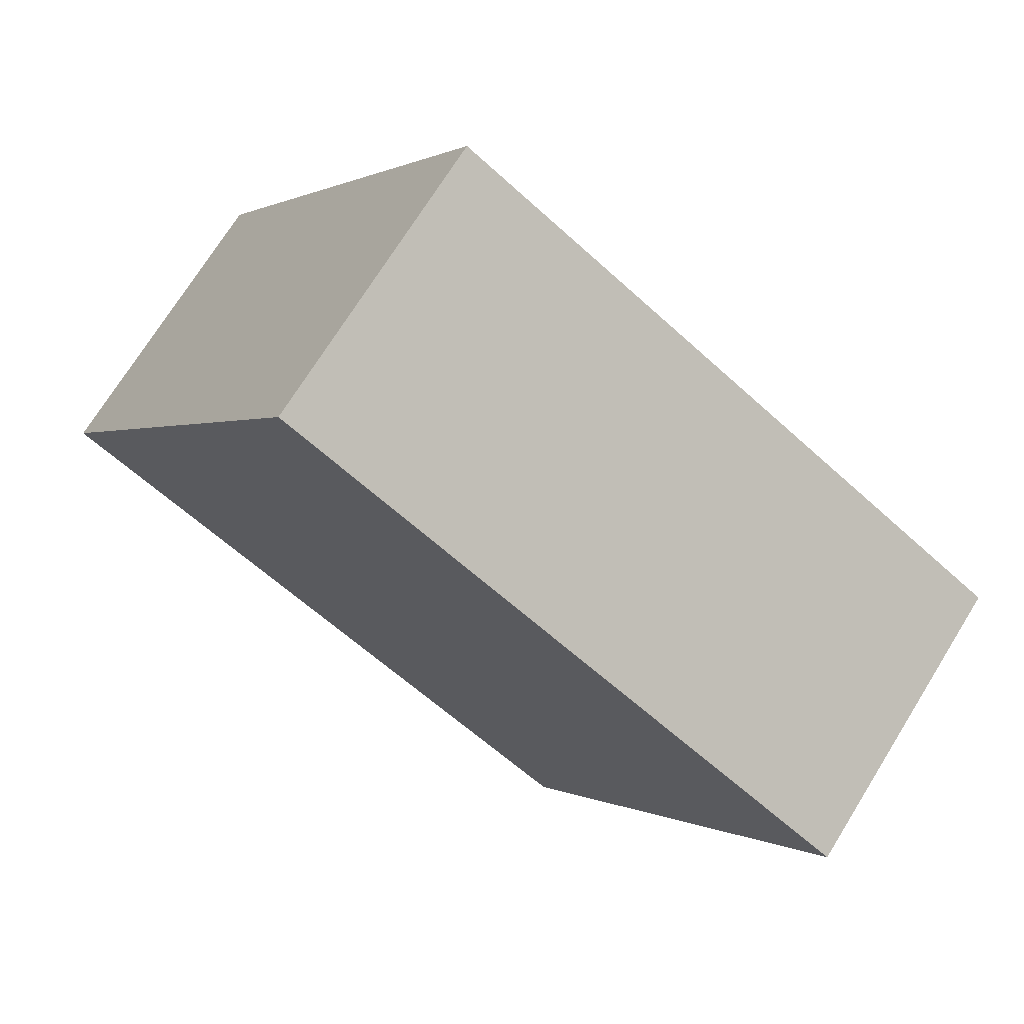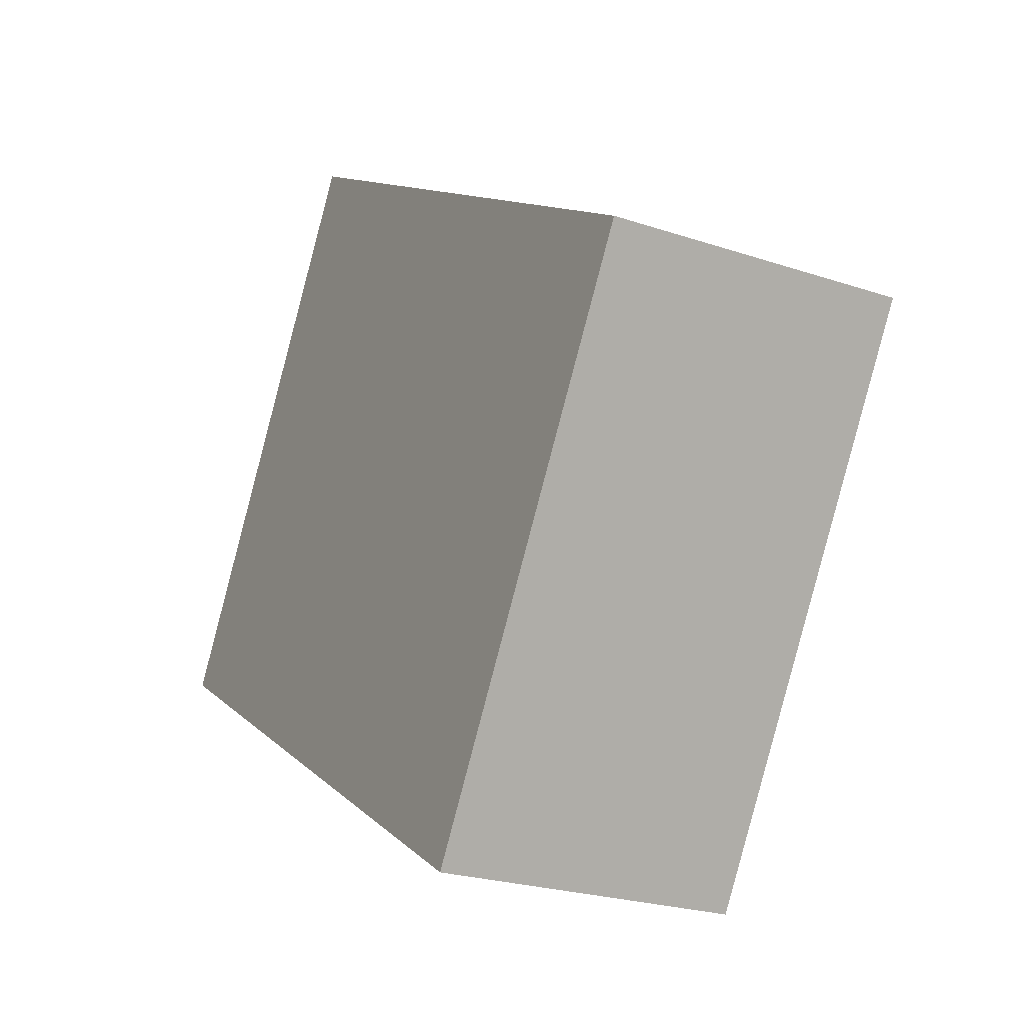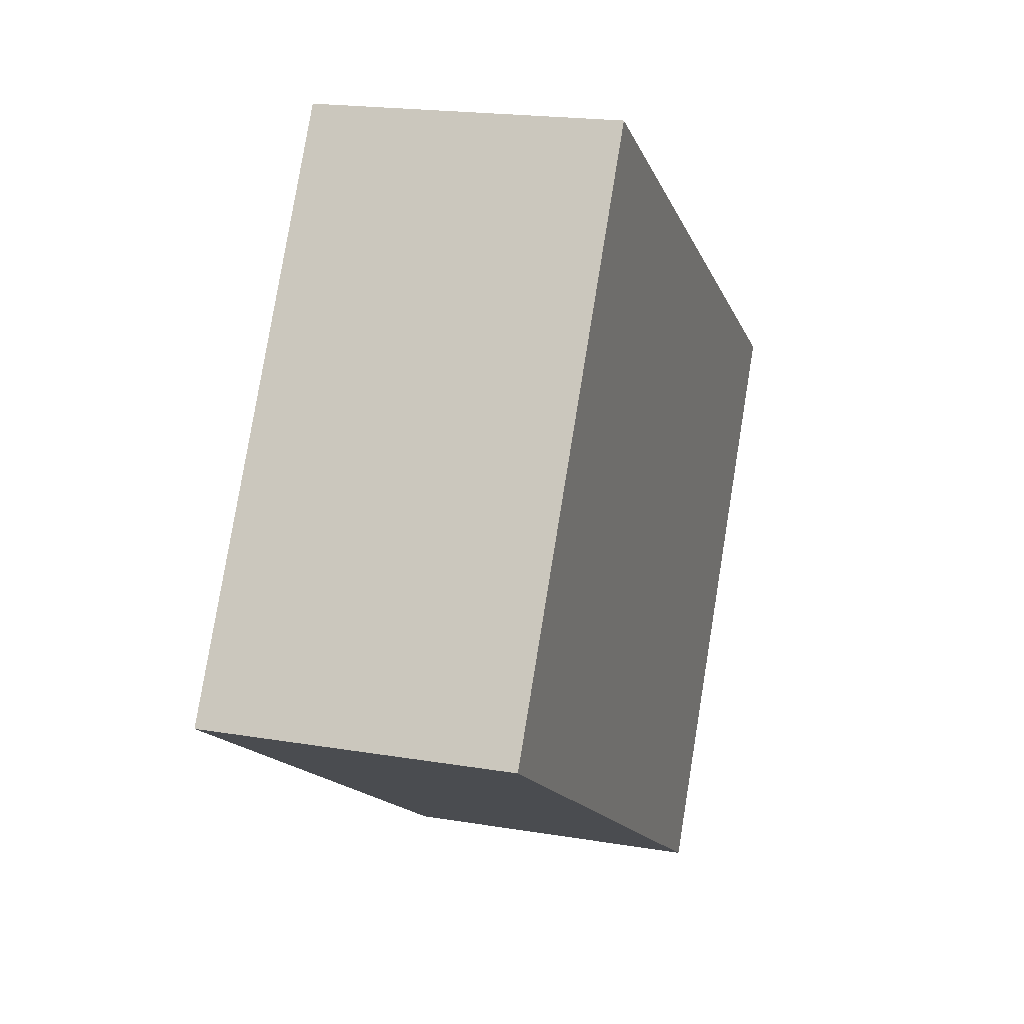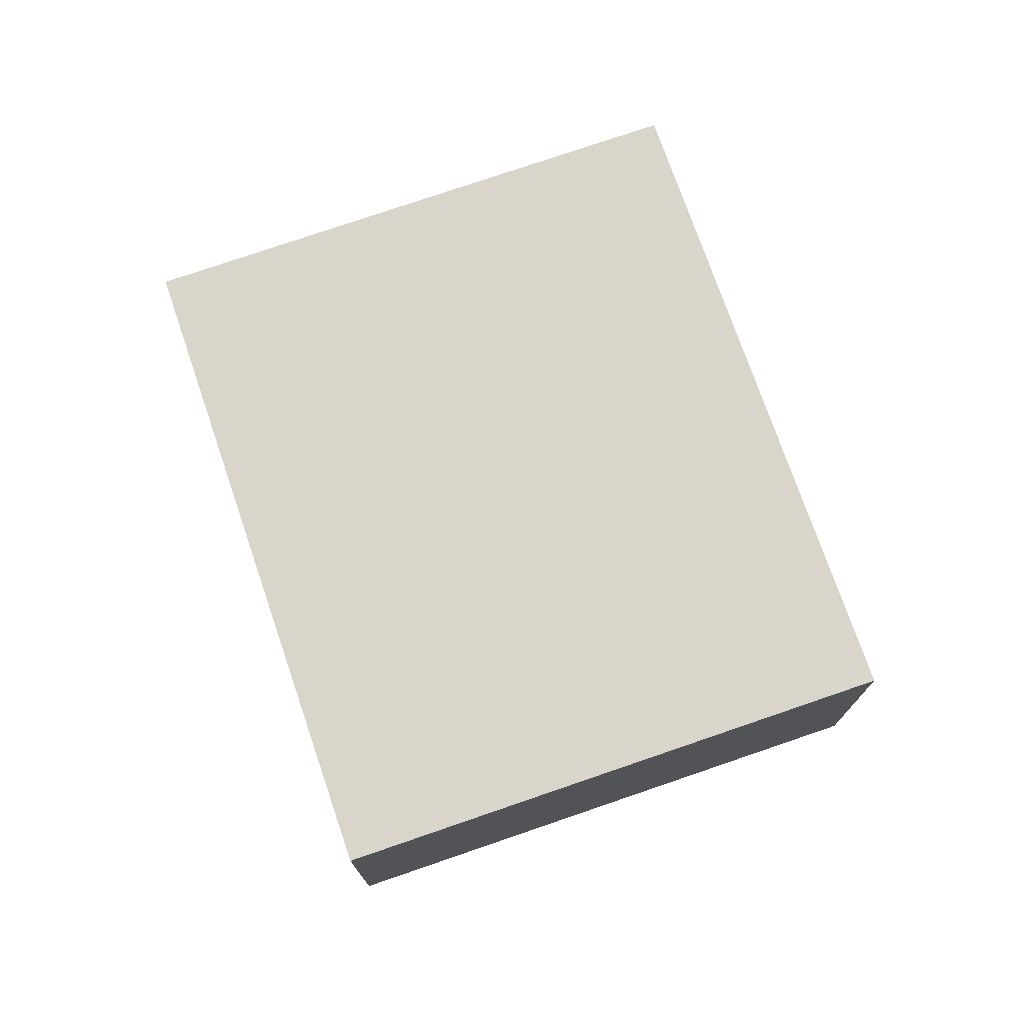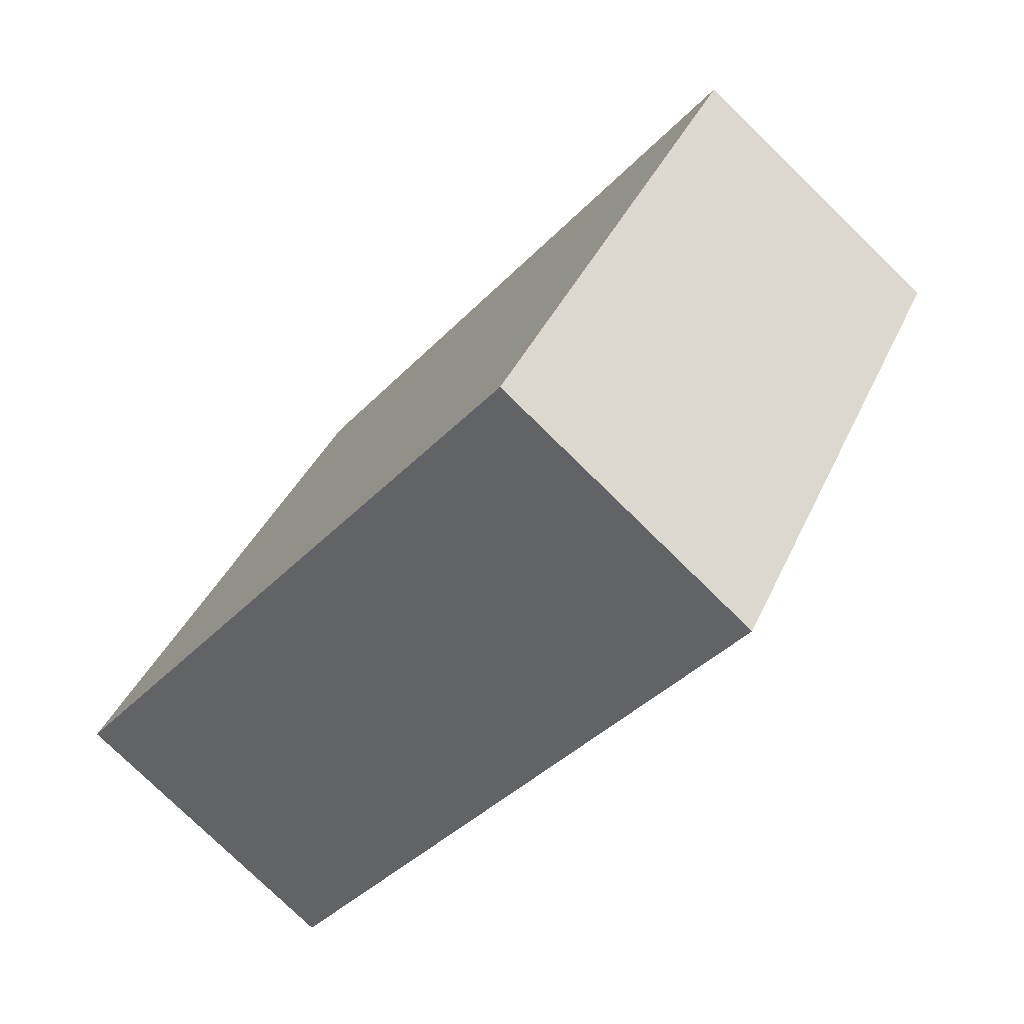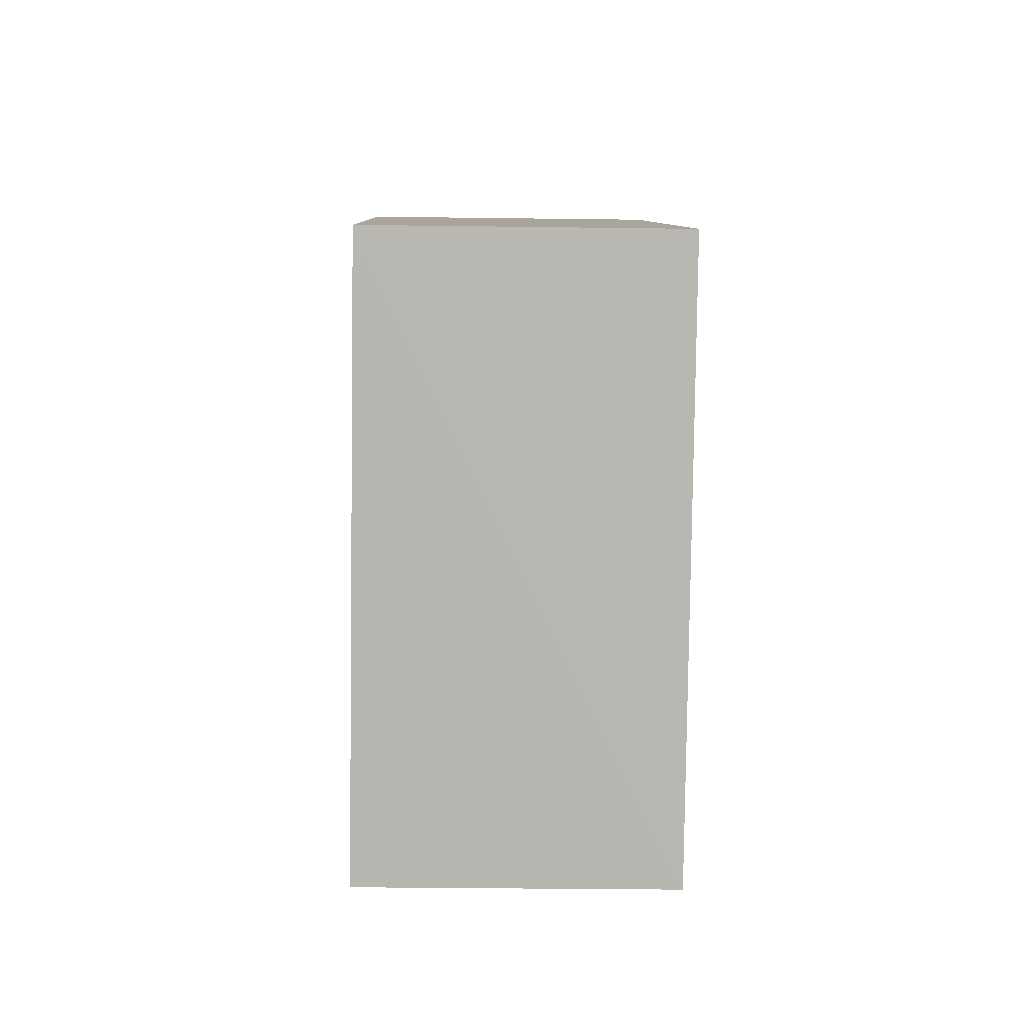
<metadata>
{"format":"obj","ext":"obj","renderer":"f3d","projection":"perspective","resolution":1024,"background":"white","views":[{"elev":72.5,"azim":32.2,"up":"+Y"},{"elev":-23.9,"azim":60.7,"up":"+Y"},{"elev":18.8,"azim":-72.1,"up":"+Y"},{"elev":74.7,"azim":39.7,"up":"+Z"},{"elev":-77.4,"azim":45.6,"up":"+Y"},{"elev":-23.7,"azim":88.4,"up":"+Y"}]}
</metadata>
<code>
v -3.118e+05 4.308e+04 19.39
v -3.119e+05 4.308e+04 19.39
v -3.118e+05 4.309e+04 19.4
v -3.118e+05 4.308e+04 19.4
v -3.118e+05 4.308e+04 22.61
v -3.118e+05 4.308e+04 22.61
v -3.118e+05 4.309e+04 22.62
v -3.119e+05 4.308e+04 22.61
f 1 2 3
f 4 1 3
f 5 6 7
f 8 5 7
f 6 1 4
f 6 5 1
f 7 4 3
f 7 6 4
f 7 3 2
f 8 7 2
f 8 2 1
f 5 8 1

</code>
